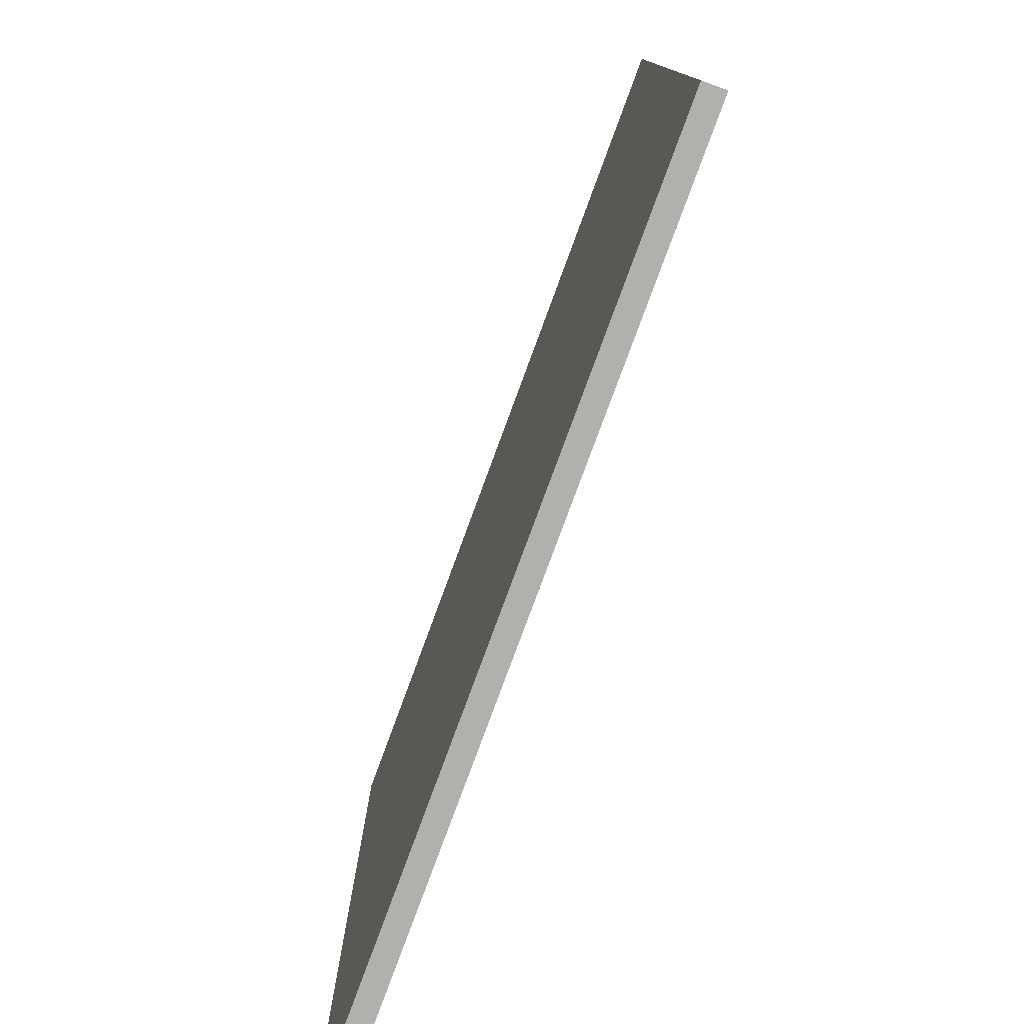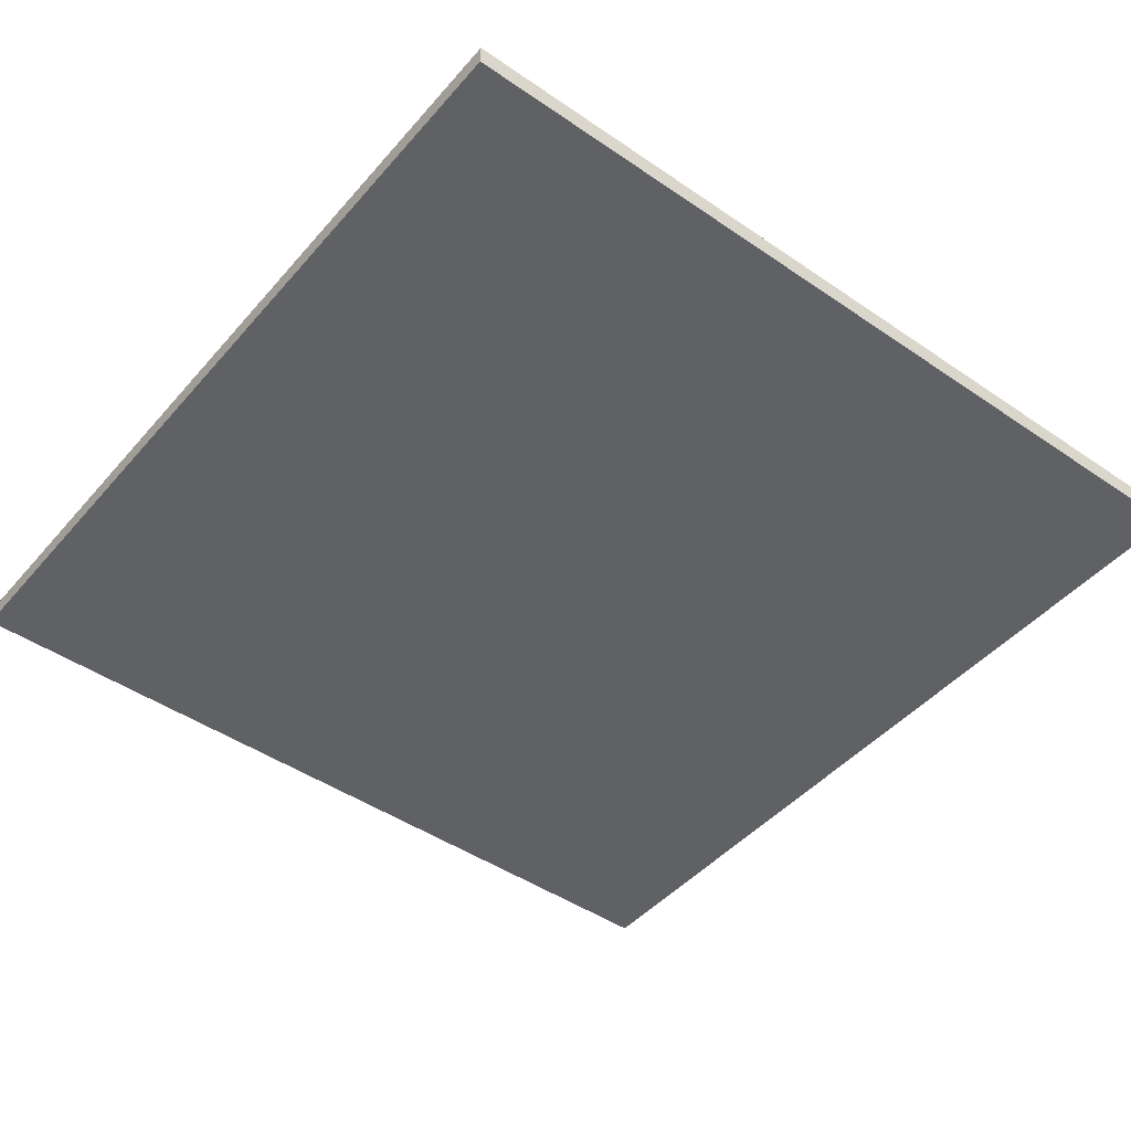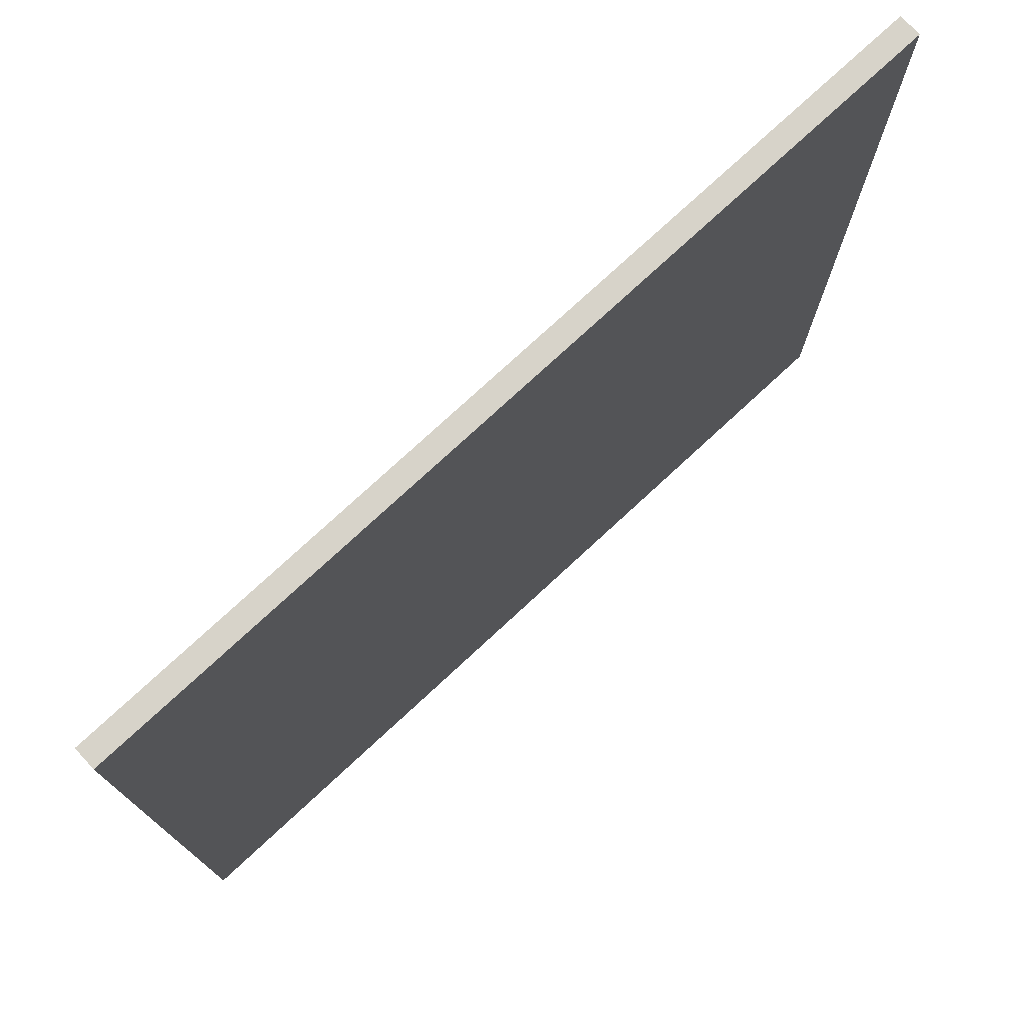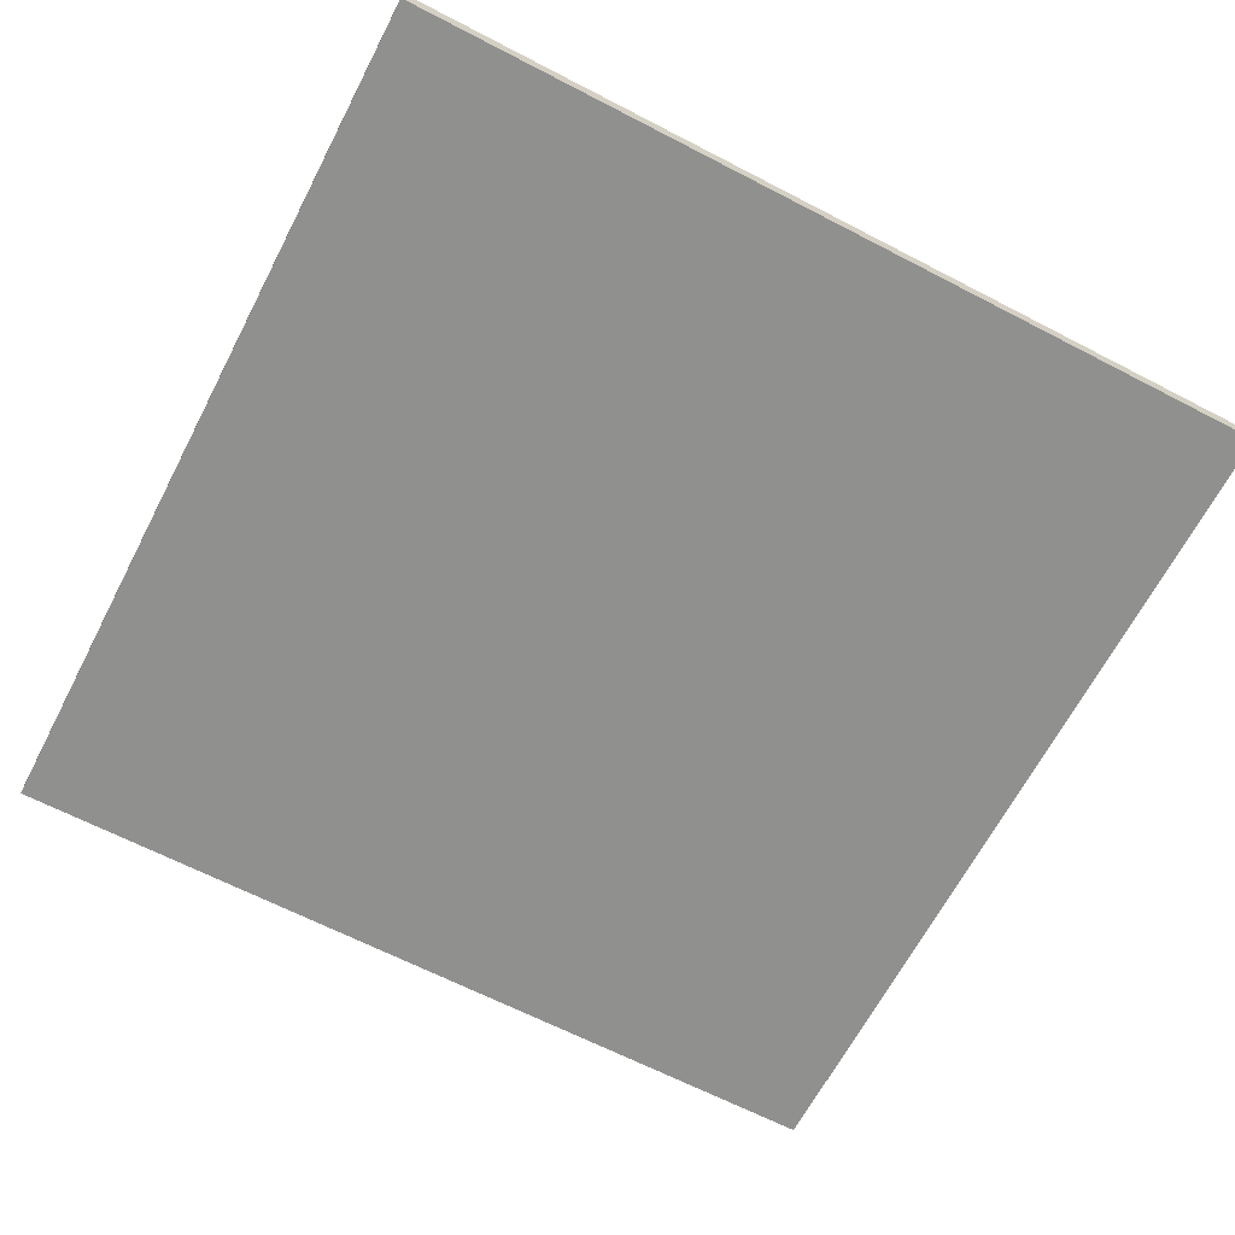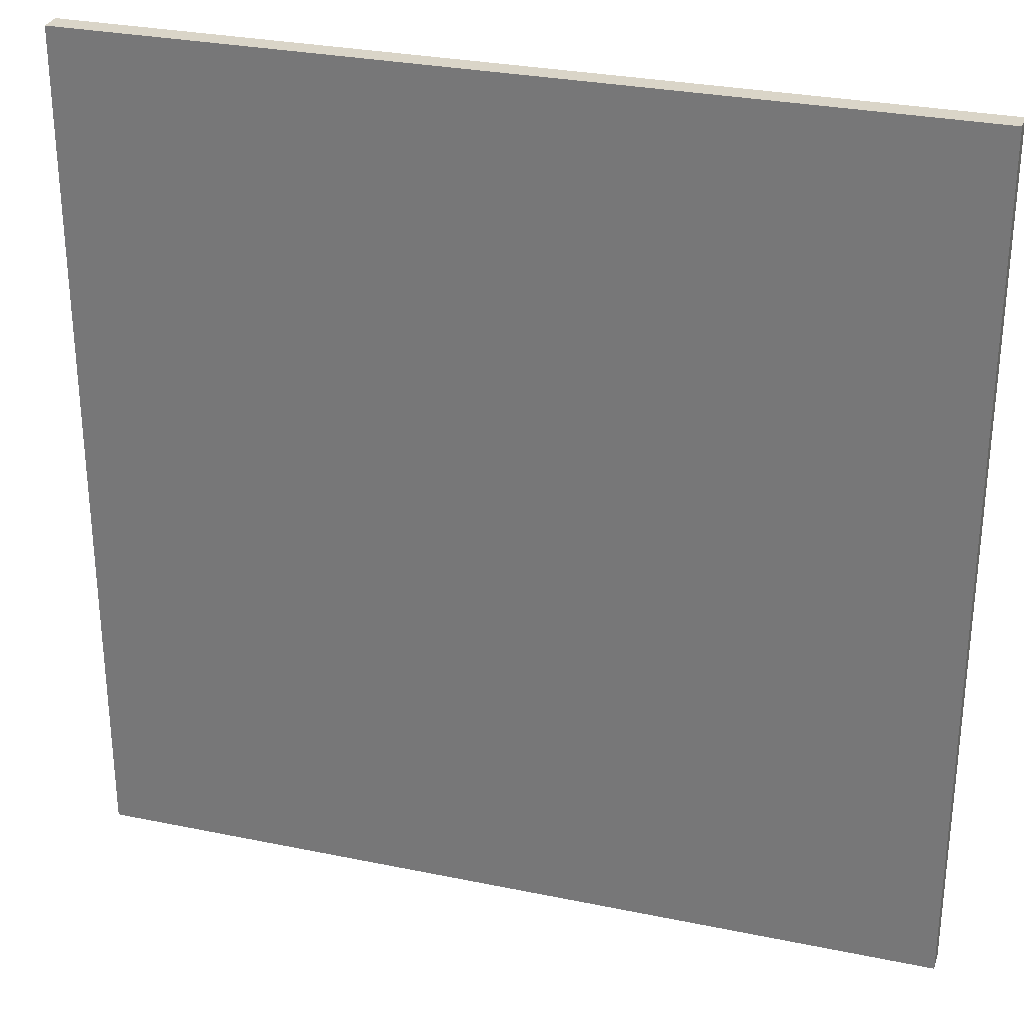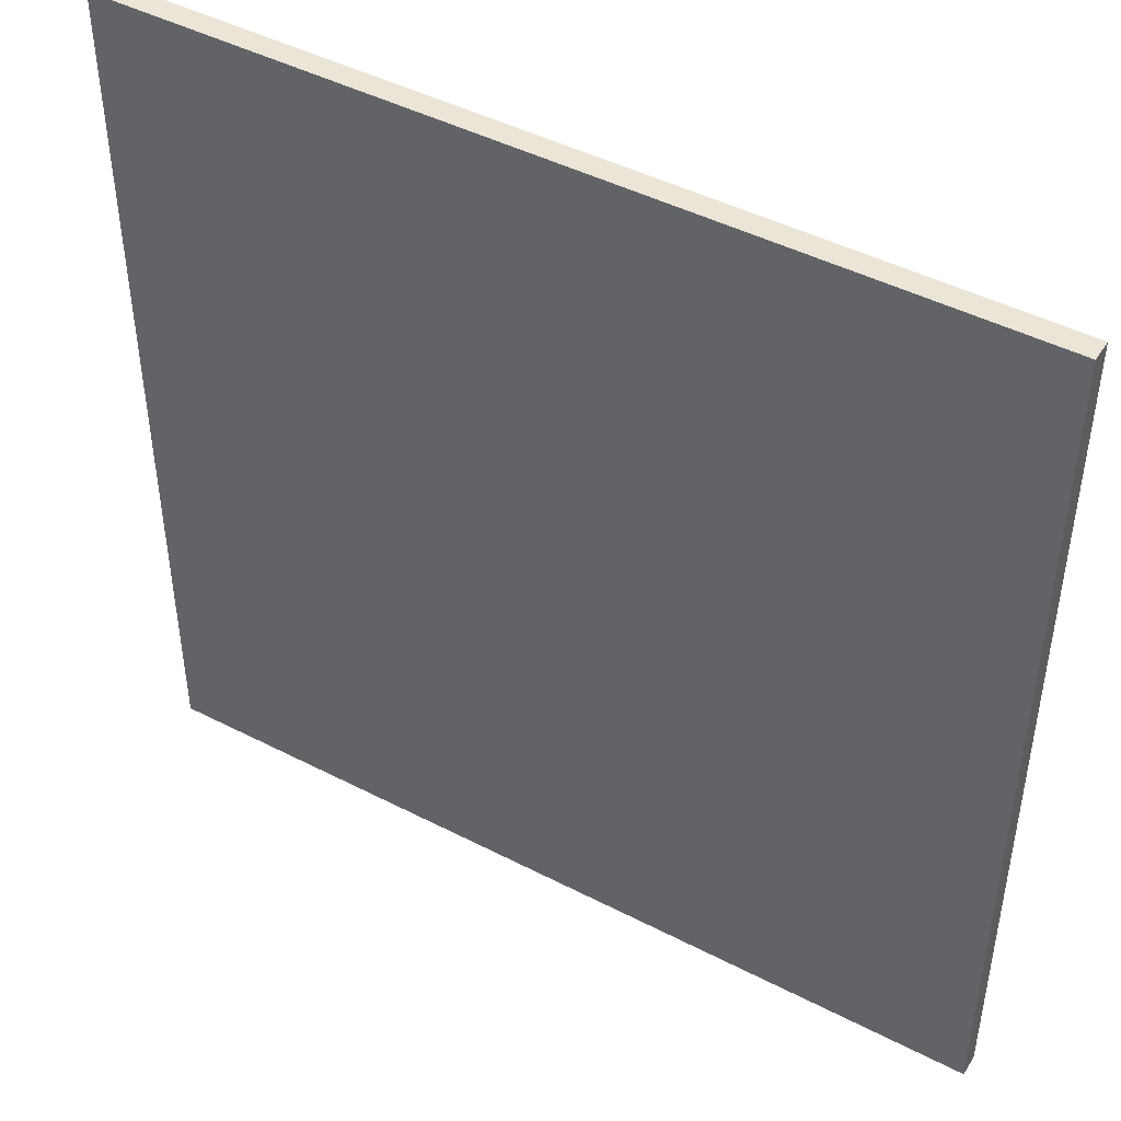
<metadata>
{"format":"obj","ext":"obj","renderer":"f3d","projection":"perspective","resolution":1024,"background":"white","views":[{"elev":-78.8,"azim":-110.2,"up":"+Z"},{"elev":-45.8,"azim":-128.2,"up":"+Y"},{"elev":76.3,"azim":-42.8,"up":"+Z"},{"elev":-65.5,"azim":-117.5,"up":"+Y"},{"elev":29.3,"azim":-163.0,"up":"+Z"},{"elev":45.7,"azim":-149.3,"up":"+Z"}]}
</metadata>
<code>
o
v 4 0 4
v 4 0 0
v 4 0.1 4
v 4 0.1 0
v 8 0 4
v 8 0 0
v 8 0.1 4
v 8 0.1 0
v 4 0 4
v 4 0.1 4
v 8 0 4
v 8 0.1 4
v 4 0 0
v 4 0.1 0
v 8 0 0
v 8 0.1 0
v 4 0 4
v 8 0 4
v 4 0 0
v 8 0 0
v 4 0.1 4
v 8 0.1 4
v 4 0.1 0
v 8 0.1 0
f 3 2 1
f 4 2 3
f 5 6 7
f 7 6 8
f 11 10 9
f 12 10 11
f 13 14 15
f 15 14 16
f 19 18 17
f 20 18 19
f 21 22 23
f 23 22 24

</code>
